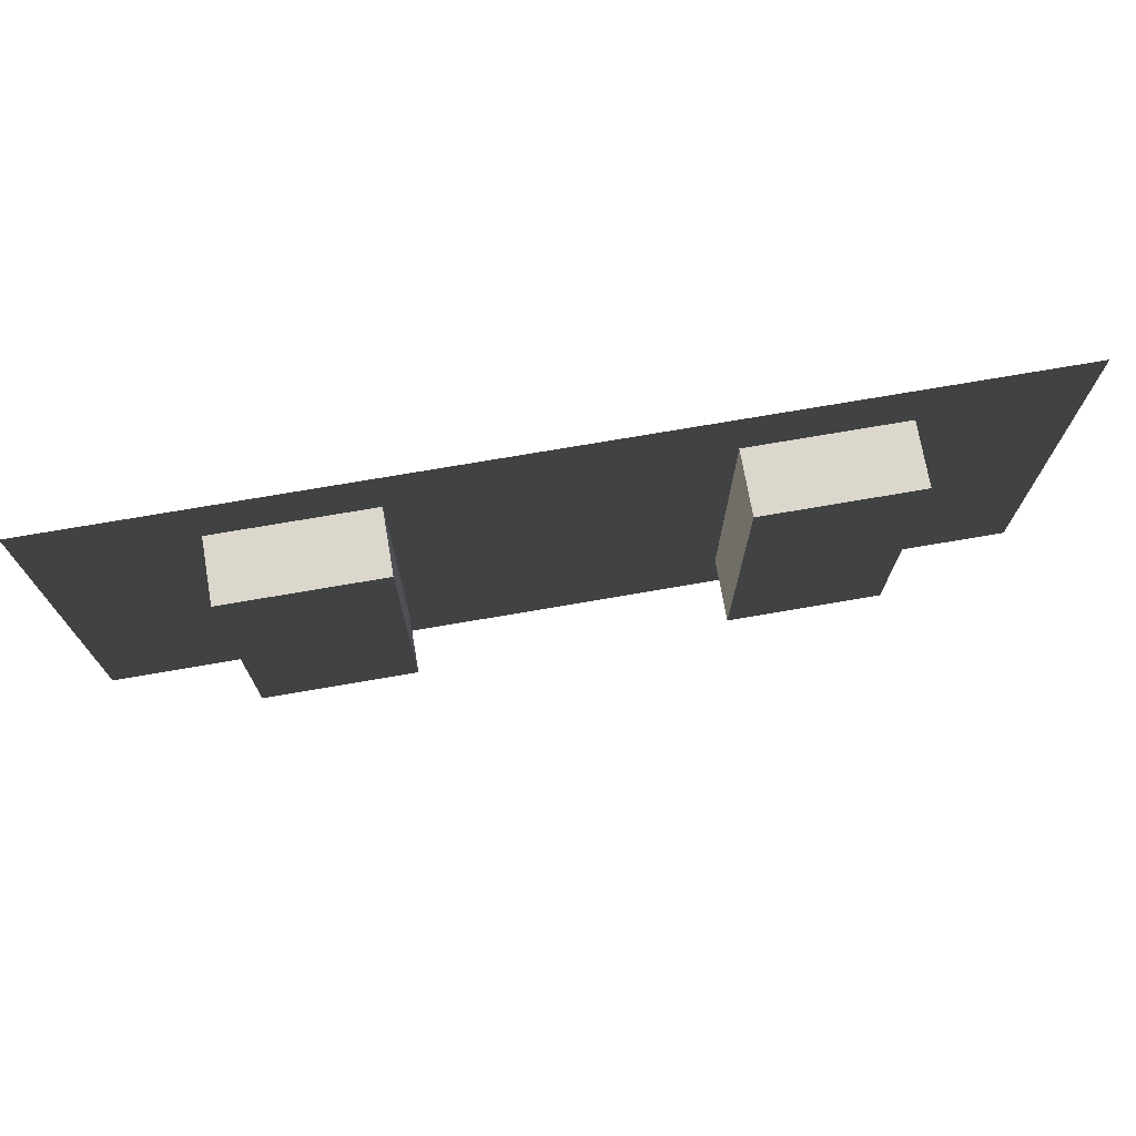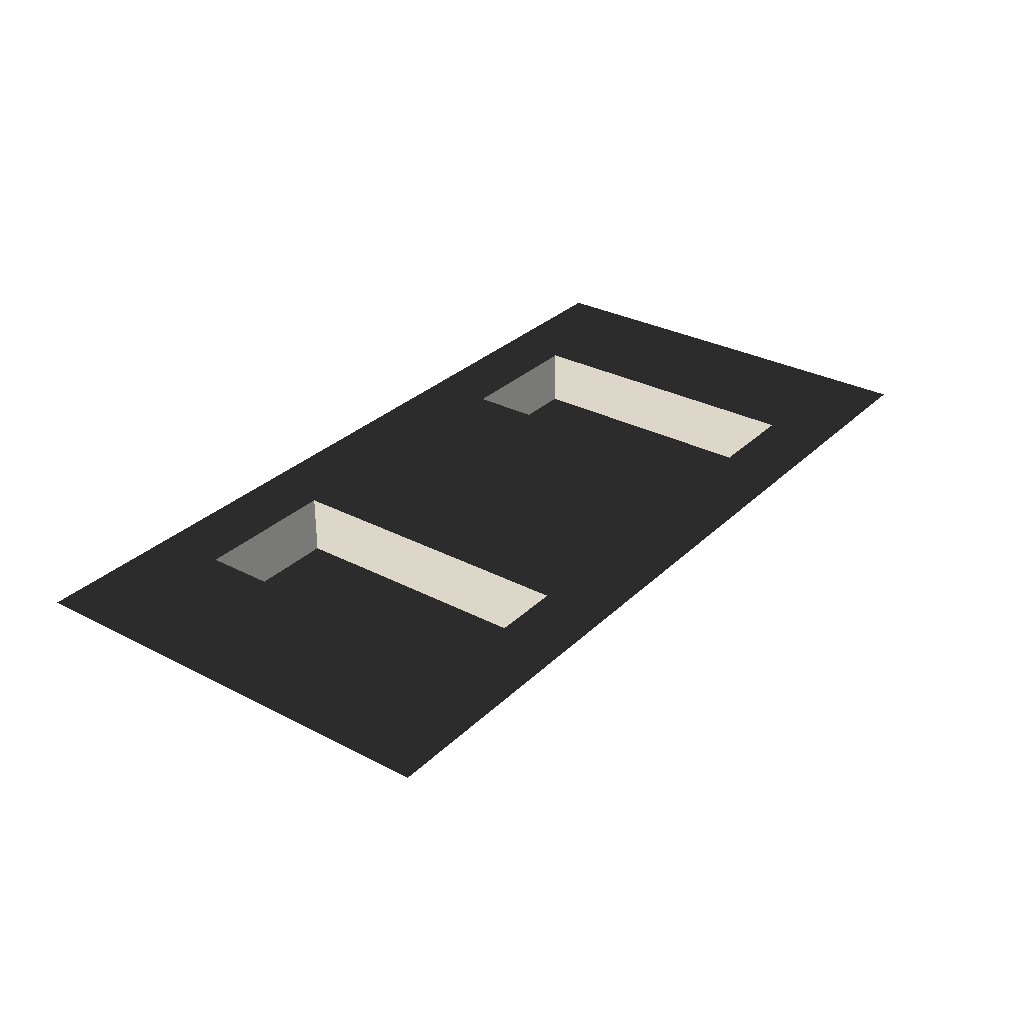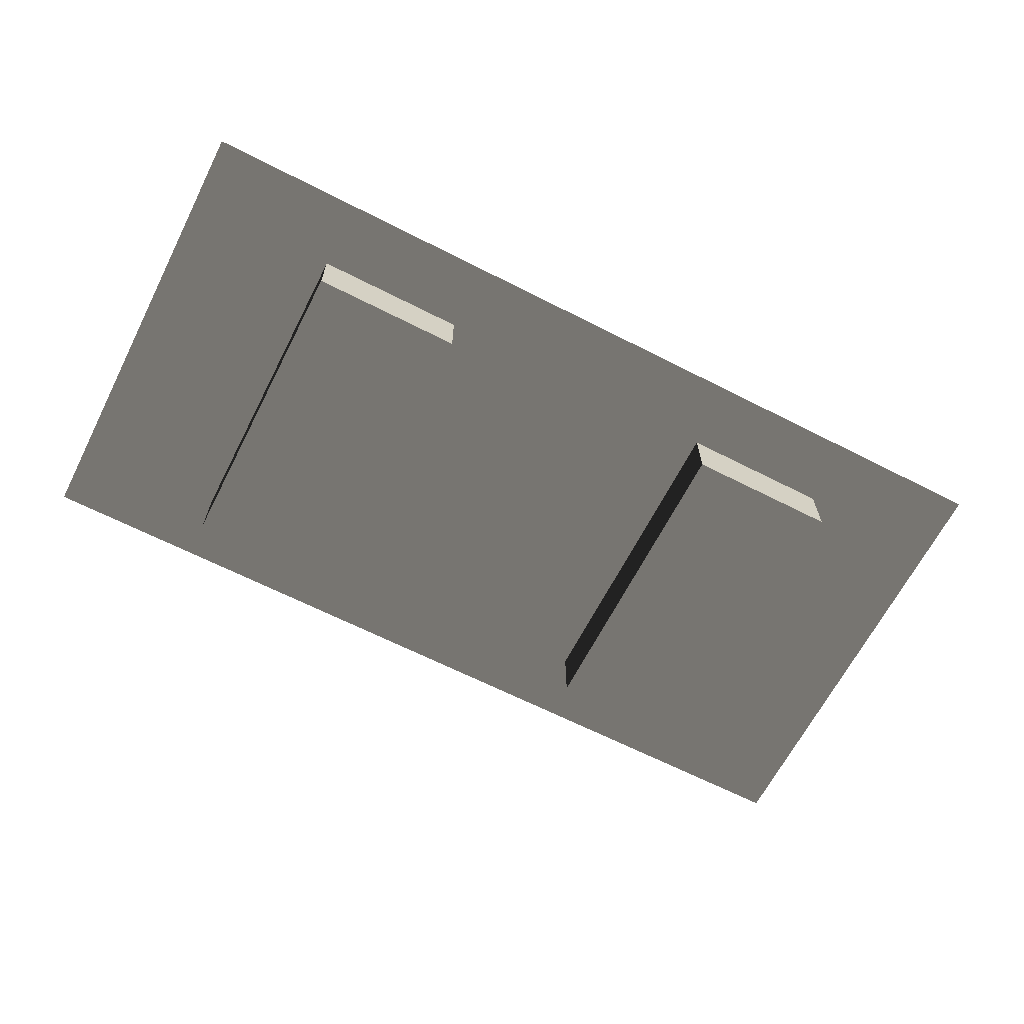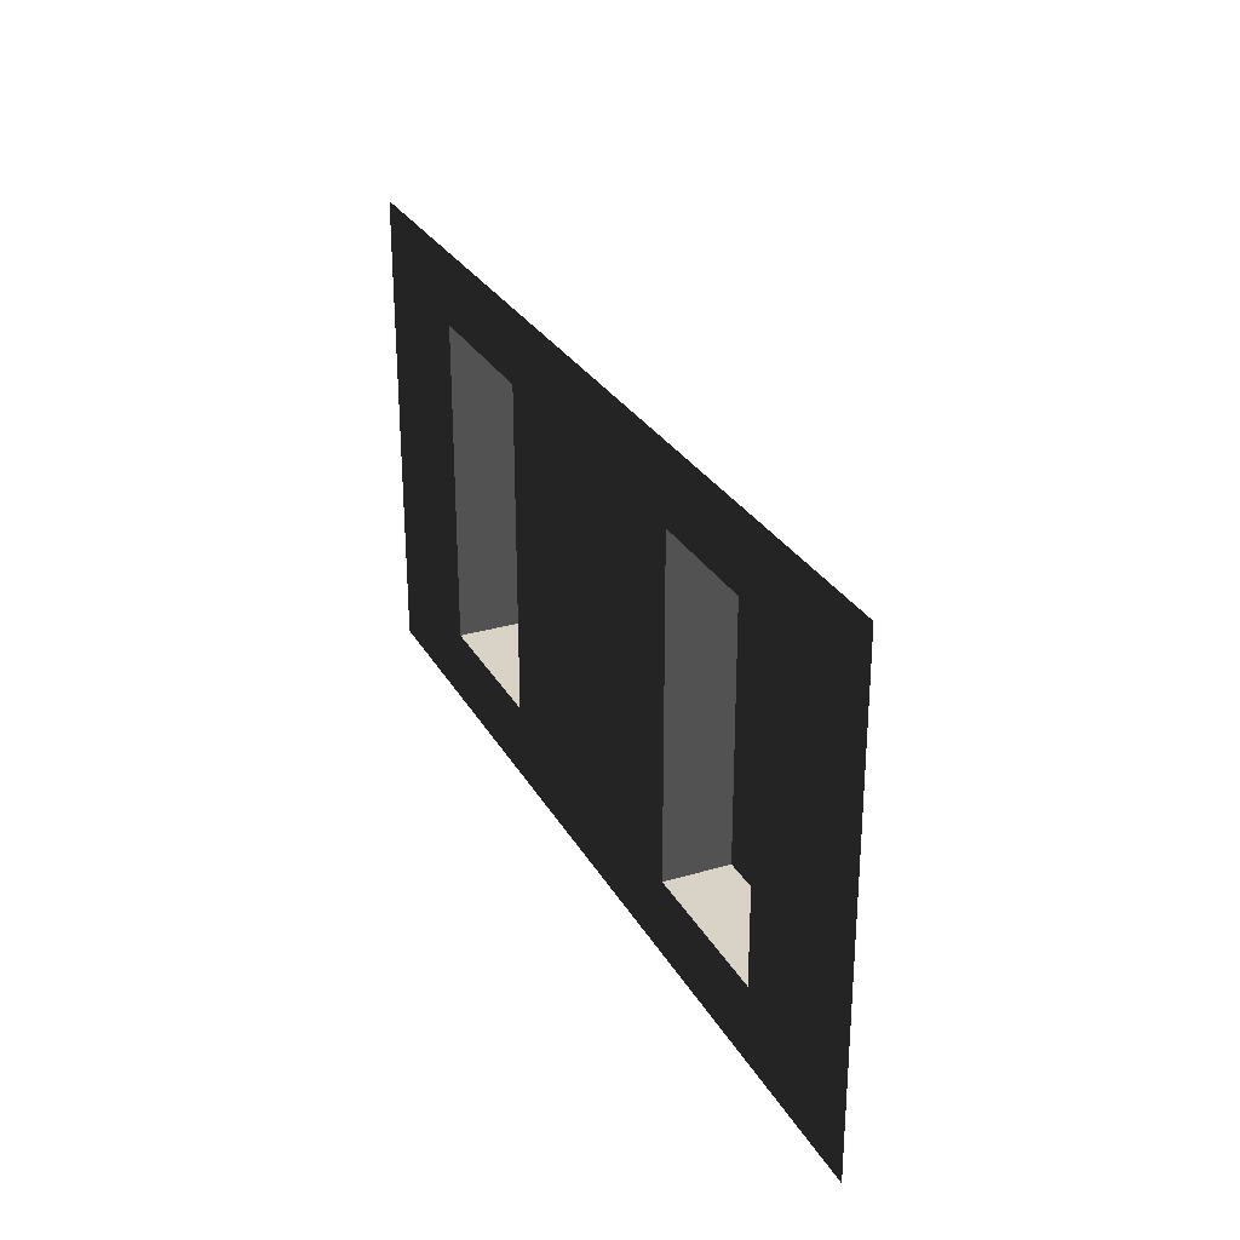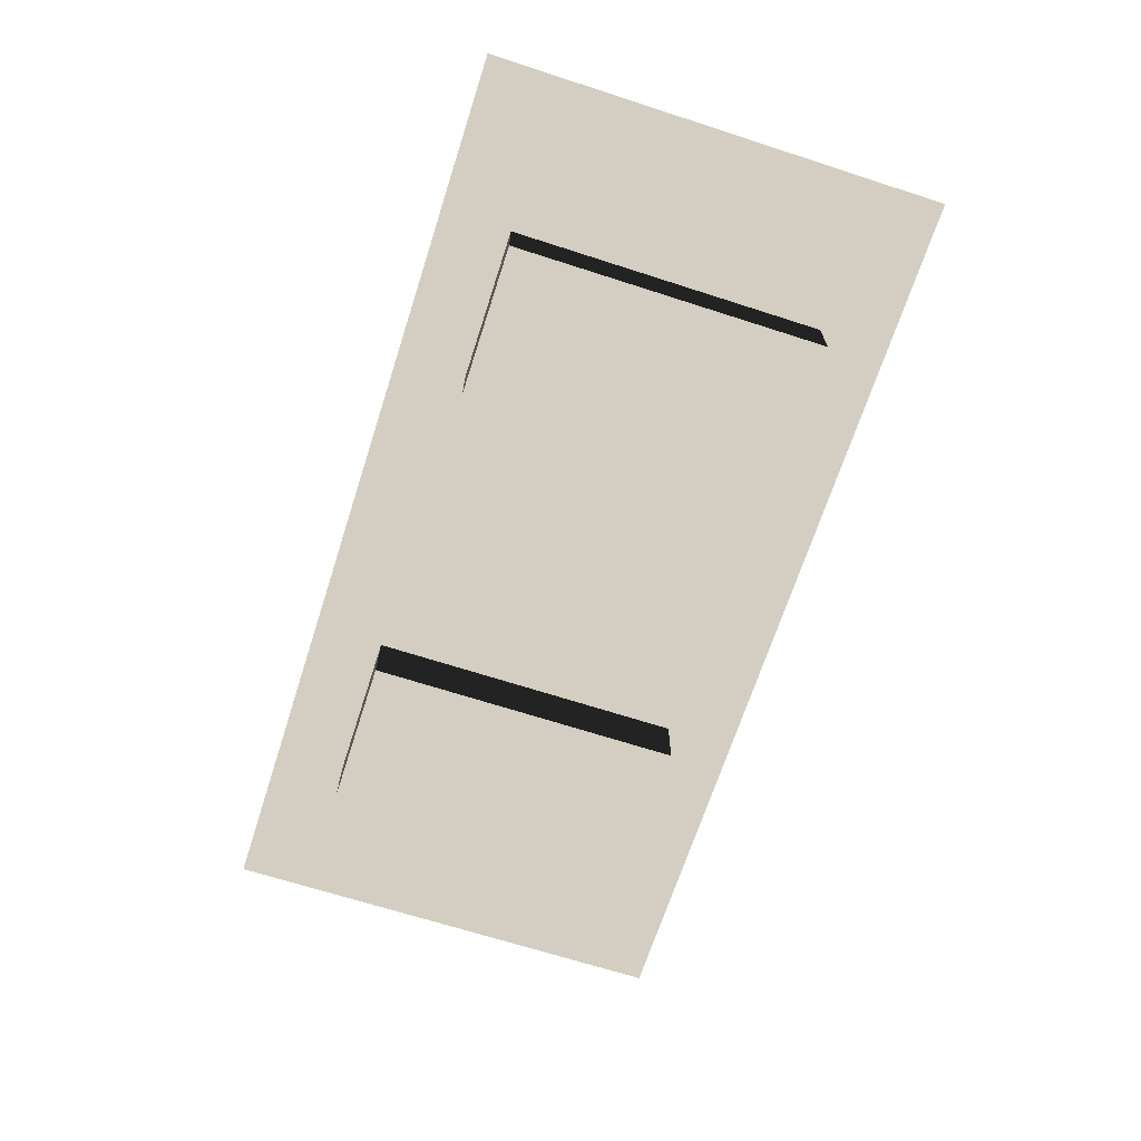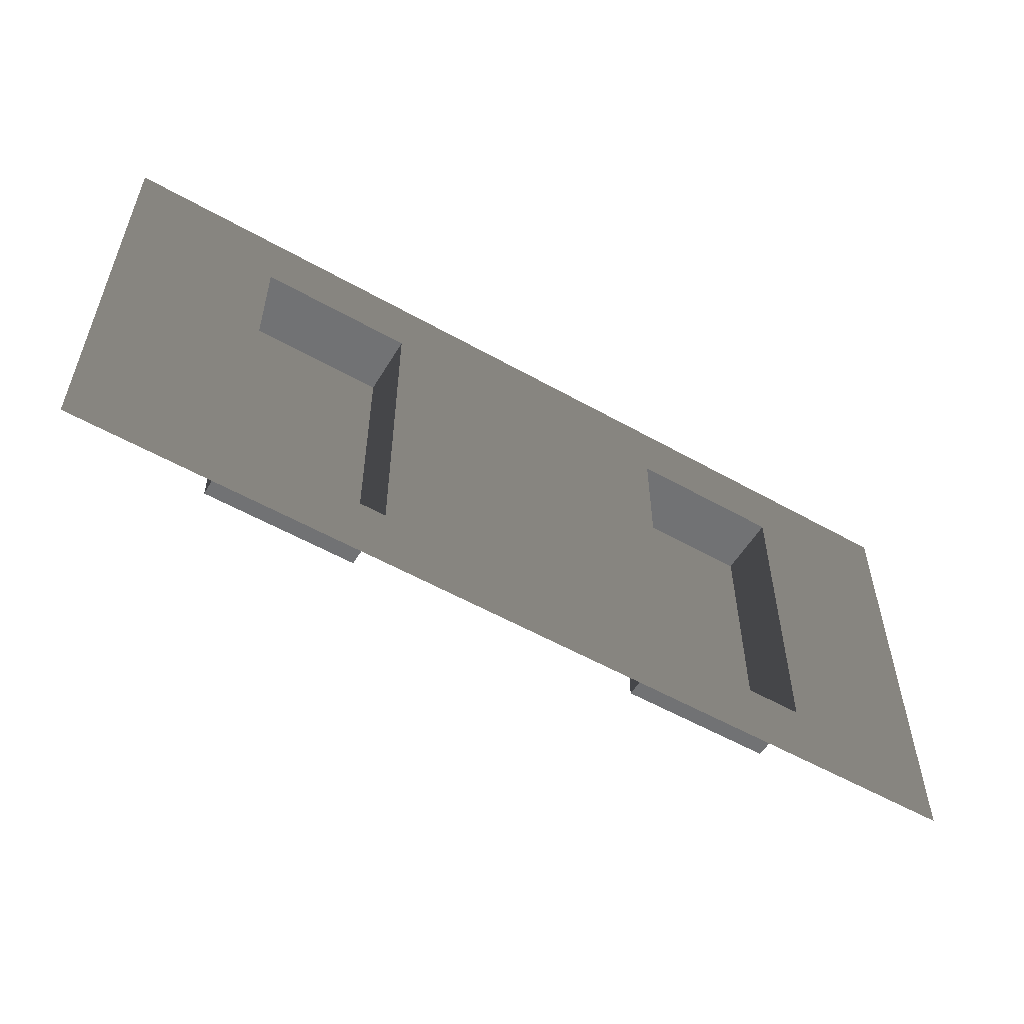
<metadata>
{"format":"obj","ext":"obj","renderer":"f3d","projection":"perspective","resolution":1024,"background":"white","views":[{"elev":72.8,"azim":170.2,"up":"+Y"},{"elev":30.9,"azim":126.8,"up":"+Z"},{"elev":-65.3,"azim":152.9,"up":"+Z"},{"elev":28.1,"azim":65.8,"up":"+Y"},{"elev":-68.1,"azim":72.1,"up":"+Z"},{"elev":-55.6,"azim":-30.7,"up":"+Y"}]}
</metadata>
<code>
v 105 133.3 -21.47
v 52.49 24.15 -21.47
v 52.49 133.3 -21.47
v 105 24.15 -21.47
v 105 24.15 0.0007752
v 105 133.3 -21.47
v 105 133.3 0.0007752
v 105 24.15 -21.47
v 105 133.3 0.0007752
v 52.49 133.3 -21.47
v 52.49 133.3 0.0006416
v 105 133.3 -21.47
v 52.49 133.3 0.0006416
v 52.49 24.15 -21.47
v 52.49 24.15 0.0006416
v 52.49 133.3 -21.47
v 52.49 24.15 0.0006416
v 105 24.15 -21.47
v 105 24.15 0.0007752
v 52.49 24.15 -21.47
v 262.5 133.3 -21.47
v 210 24.15 -21.47
v 210 133.3 -21.47
v 262.5 24.15 -21.47
v 262.5 24.15 0.001176
v 262.5 133.3 -21.47
v 262.5 133.3 0.001176
v 262.5 24.15 -21.47
v 262.5 133.3 0.001176
v 210 133.3 -21.47
v 210 133.3 0.001043
v 262.5 133.3 -21.47
v 210 133.3 0.001043
v 210 24.15 -21.47
v 210 24.15 0.001043
v 210 133.3 -21.47
v 210 24.15 0.001043
v 262.5 24.15 -21.47
v 262.5 24.15 0.001176
v 210 24.15 -21.47
v 210 133.3 0.001043
v 157.5 0 0.0009089
v 157.5 157.5 0.0009089
v 315 157.5 0.001291
v 210 24.15 0.001043
v 262.5 133.3 0.001176
v 262.5 24.15 0.001176
v 315 0 0.001291
v 105 24.15 0.0007752
v 157.5 157.5 0.0009089
v 157.5 0 0.0009089
v -0.002353 0 0.0005079
v 105 133.3 0.0007752
v 52.49 24.15 0.0006416
v 52.49 133.3 0.0006416
v -0.001376 157.5 0.0005079
g B6_Window2x_7036_12
f 1 3 2
f 2 4 1
f 5 7 6
f 6 8 5
f 9 11 10
f 10 12 9
f 13 15 14
f 14 16 13
f 17 19 18
f 18 20 17
f 21 23 22
f 22 24 21
f 25 27 26
f 26 28 25
f 29 31 30
f 30 32 29
f 33 35 34
f 34 36 33
f 37 39 38
f 38 40 37
f 41 43 42
f 44 43 41
f 42 45 41
f 41 46 44
f 47 45 42
f 44 46 47
f 42 48 47
f 47 48 44
f 49 51 50
f 52 51 49
f 50 53 49
f 49 54 52
f 55 53 50
f 52 54 55
f 50 56 55
f 55 56 52

</code>
